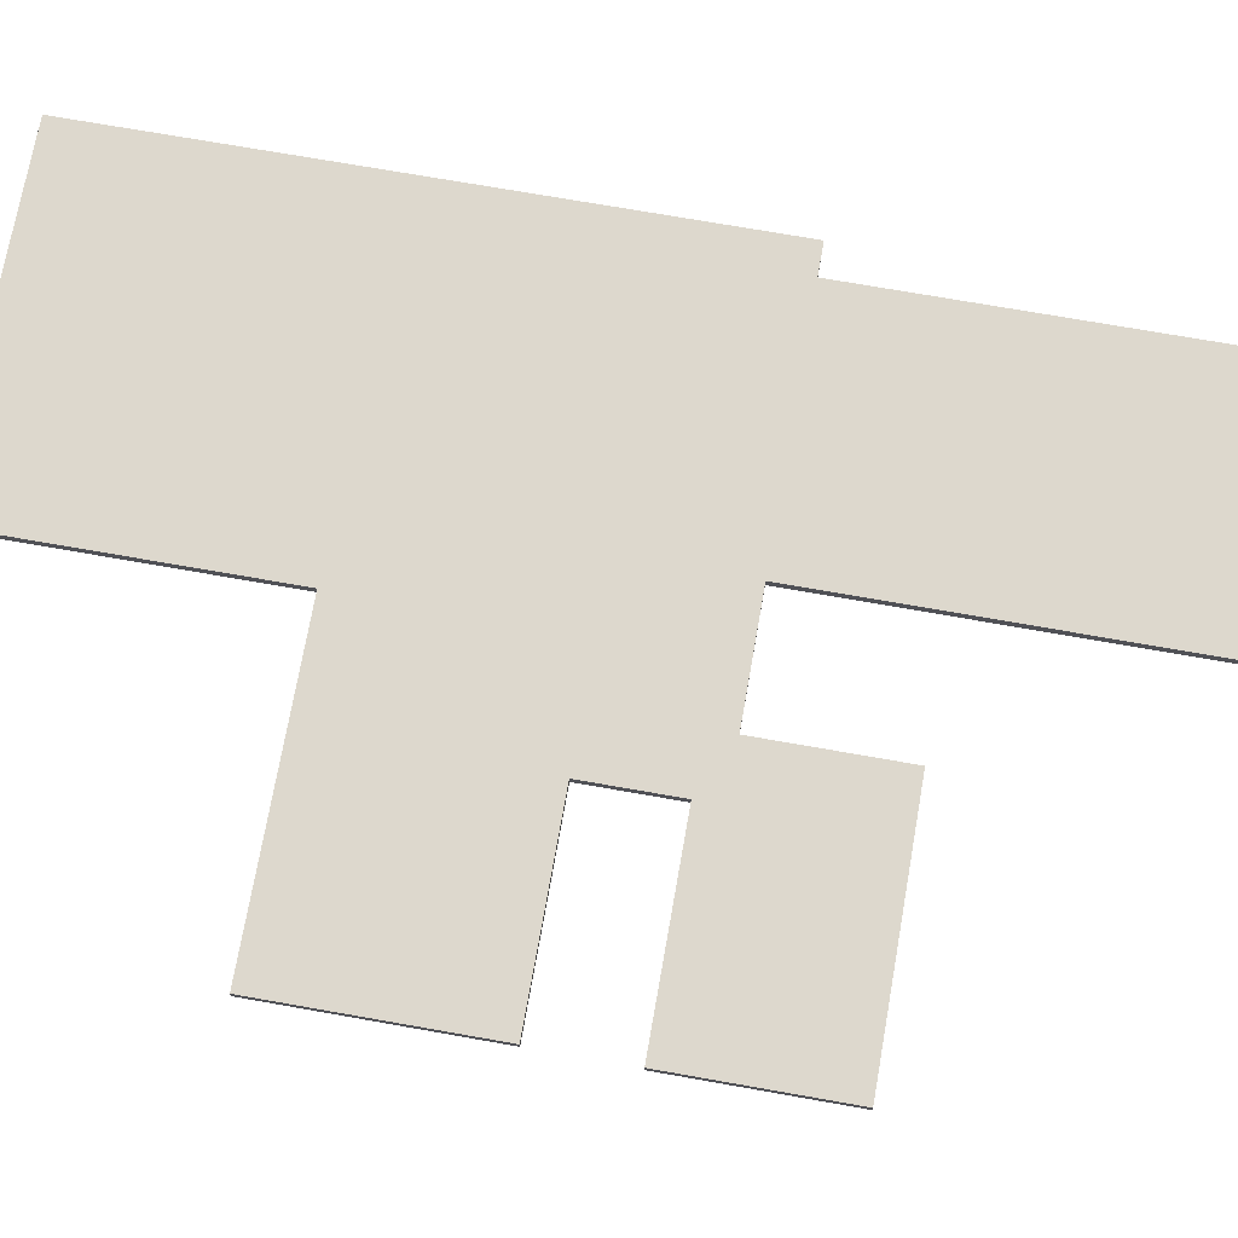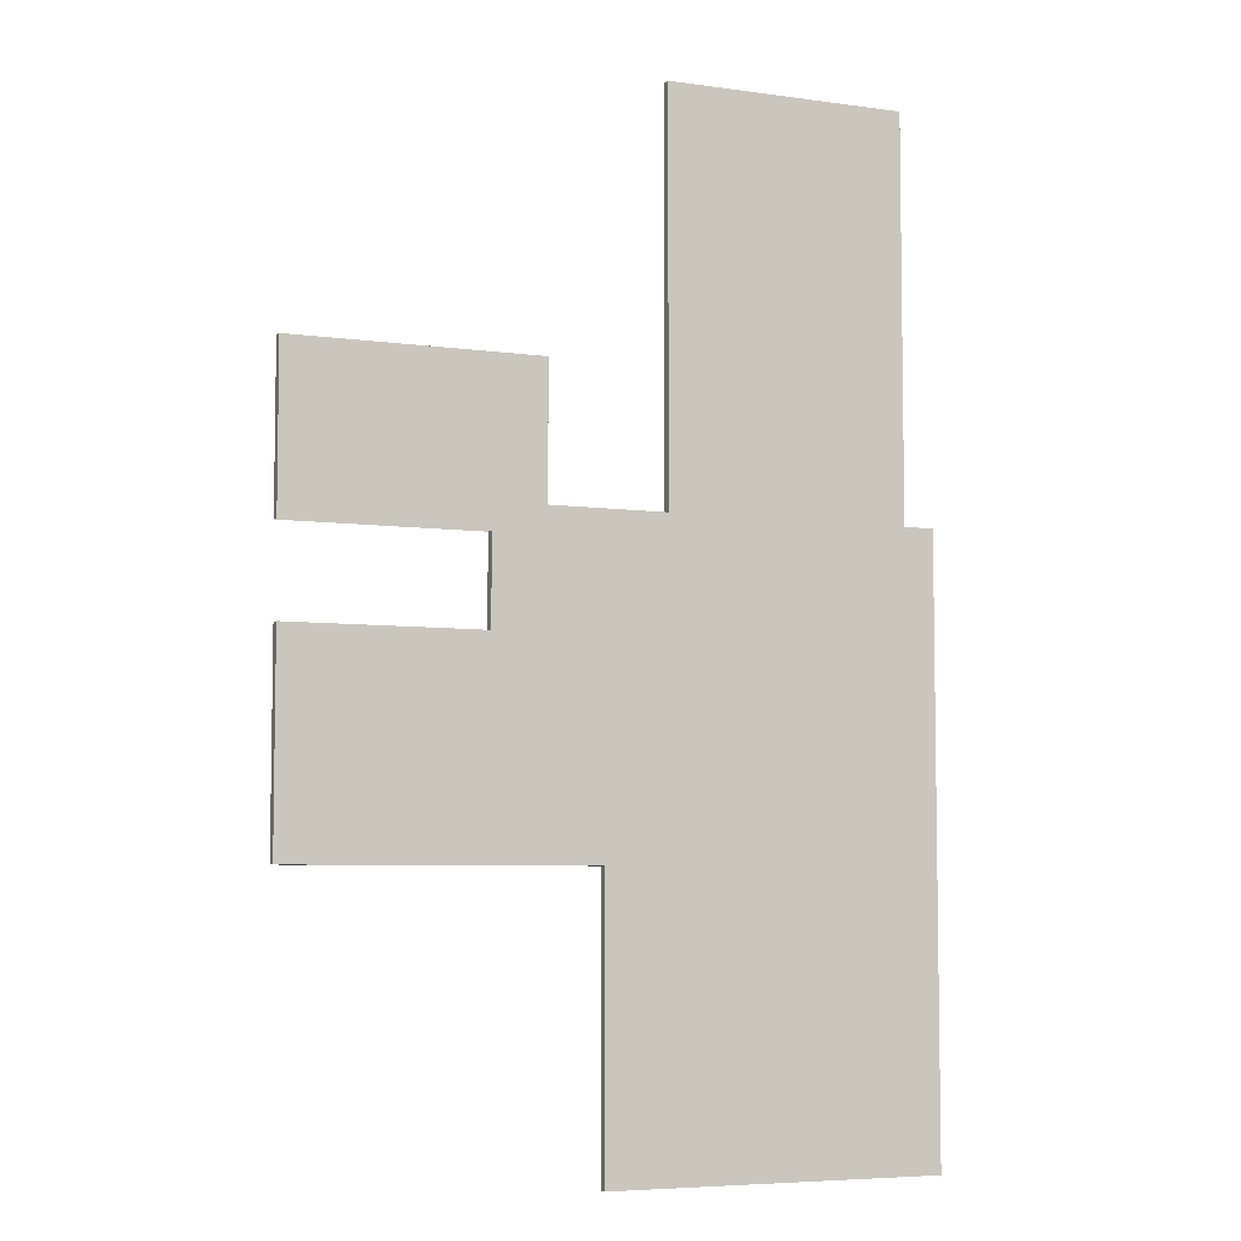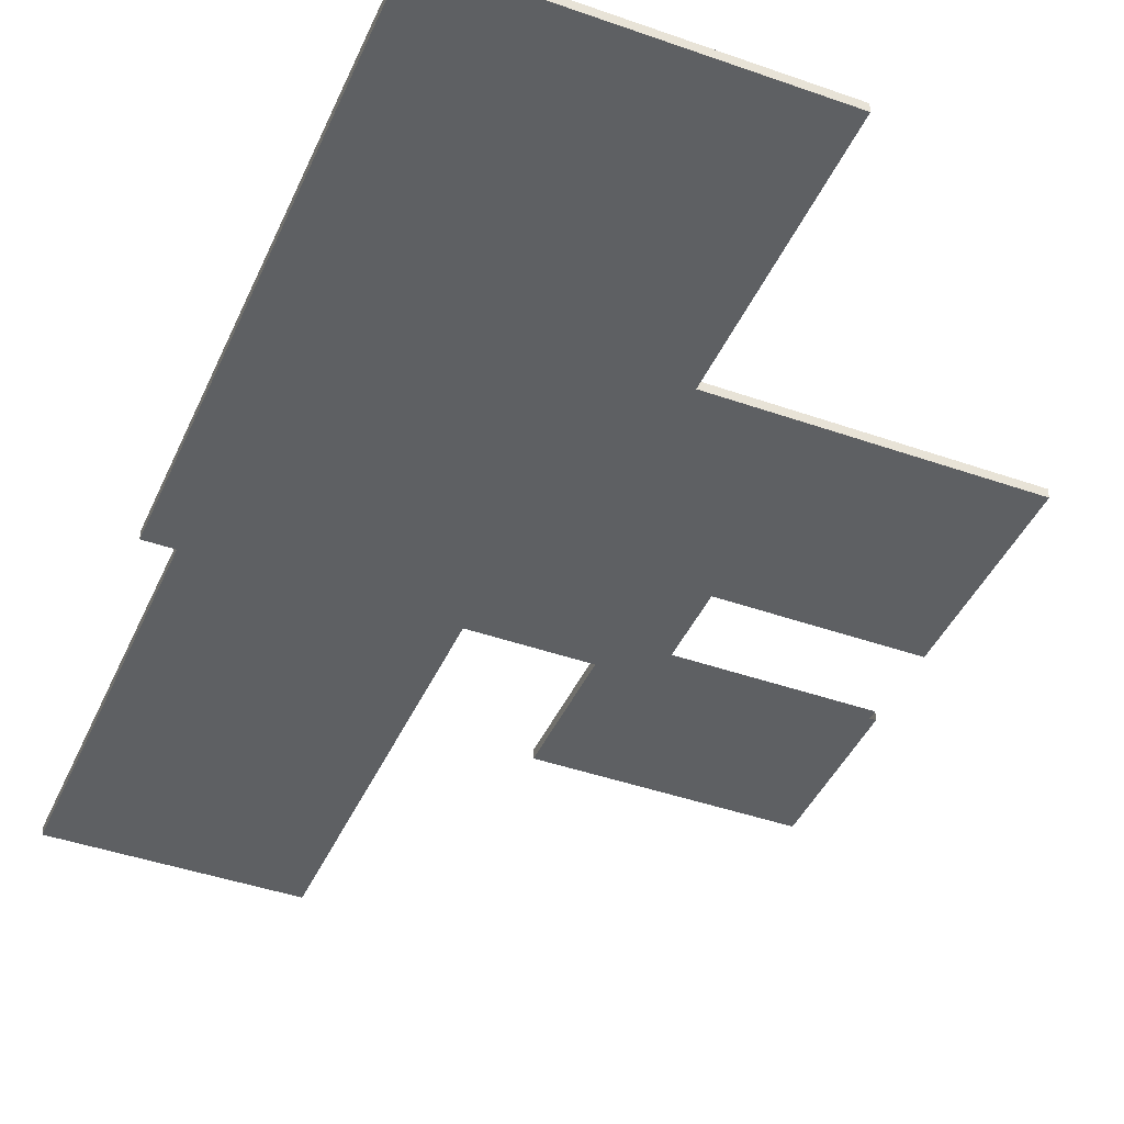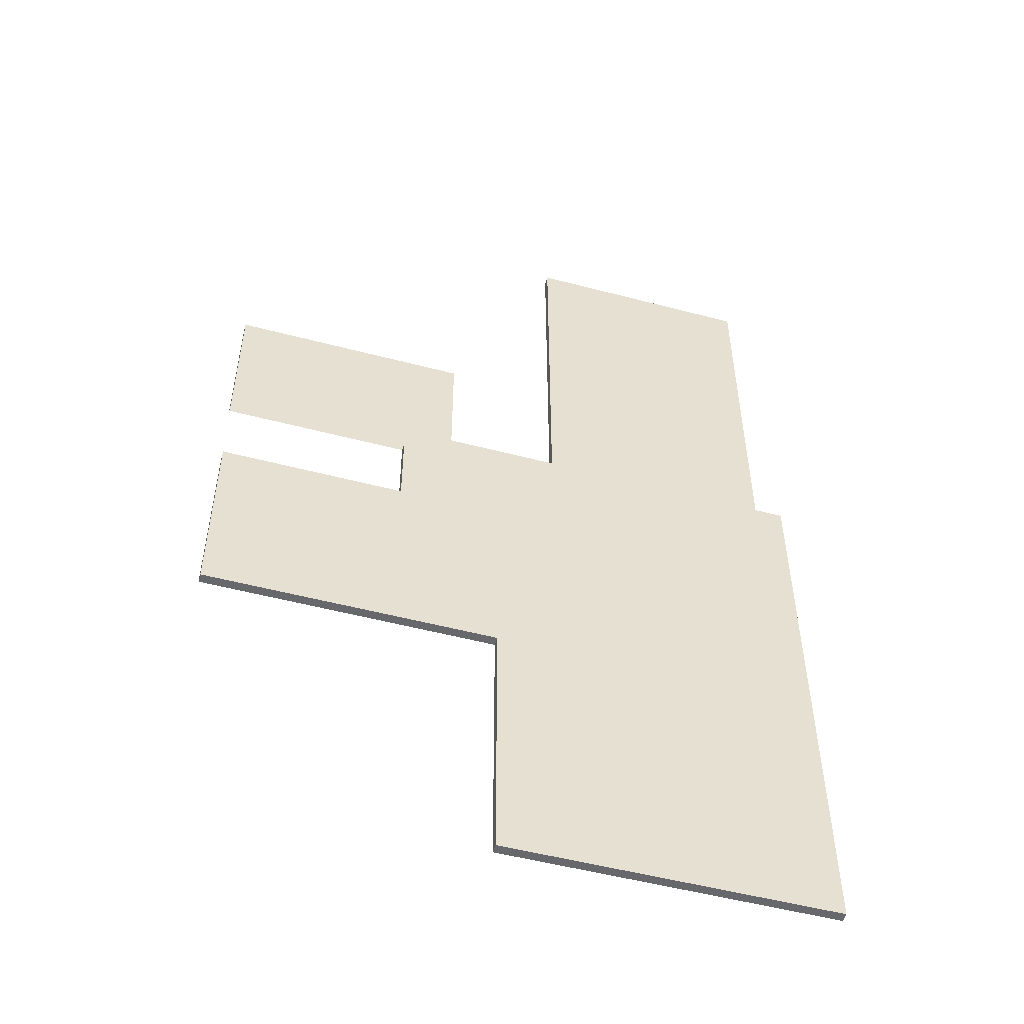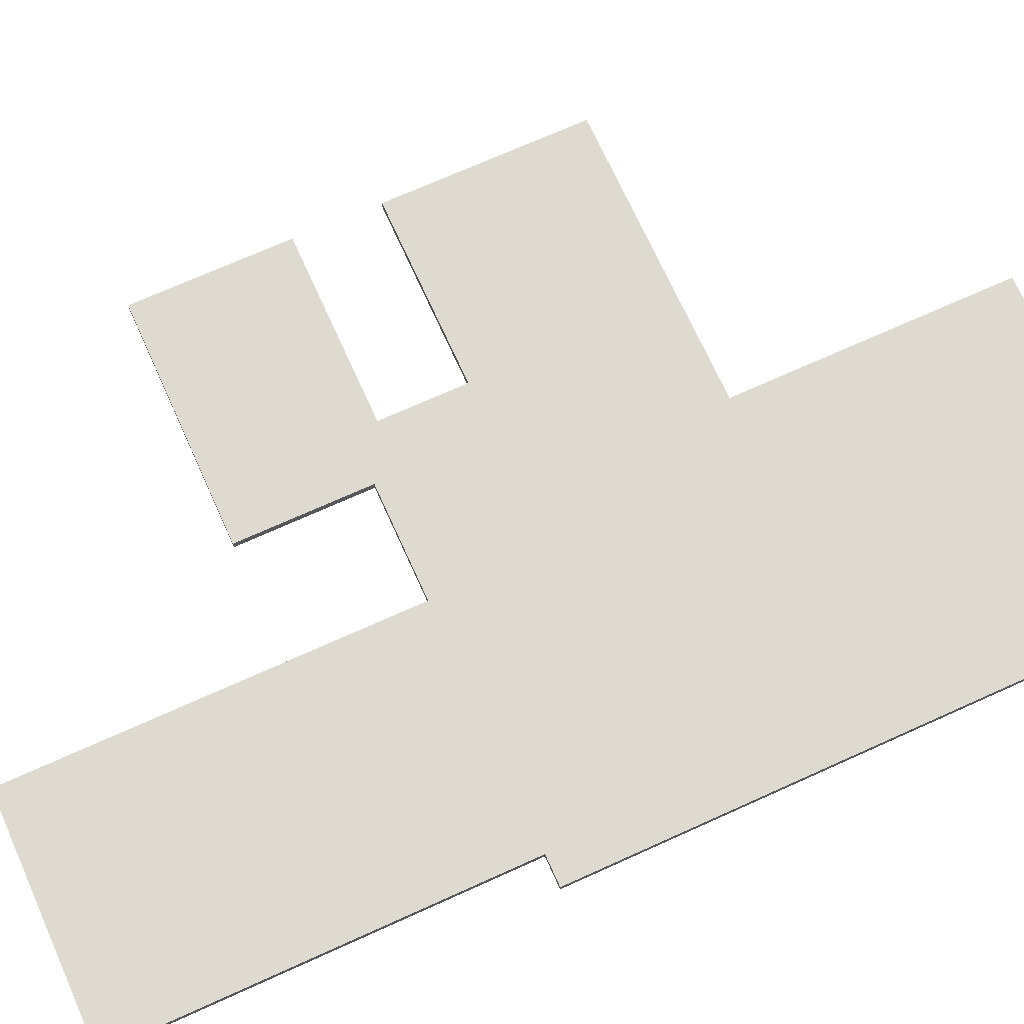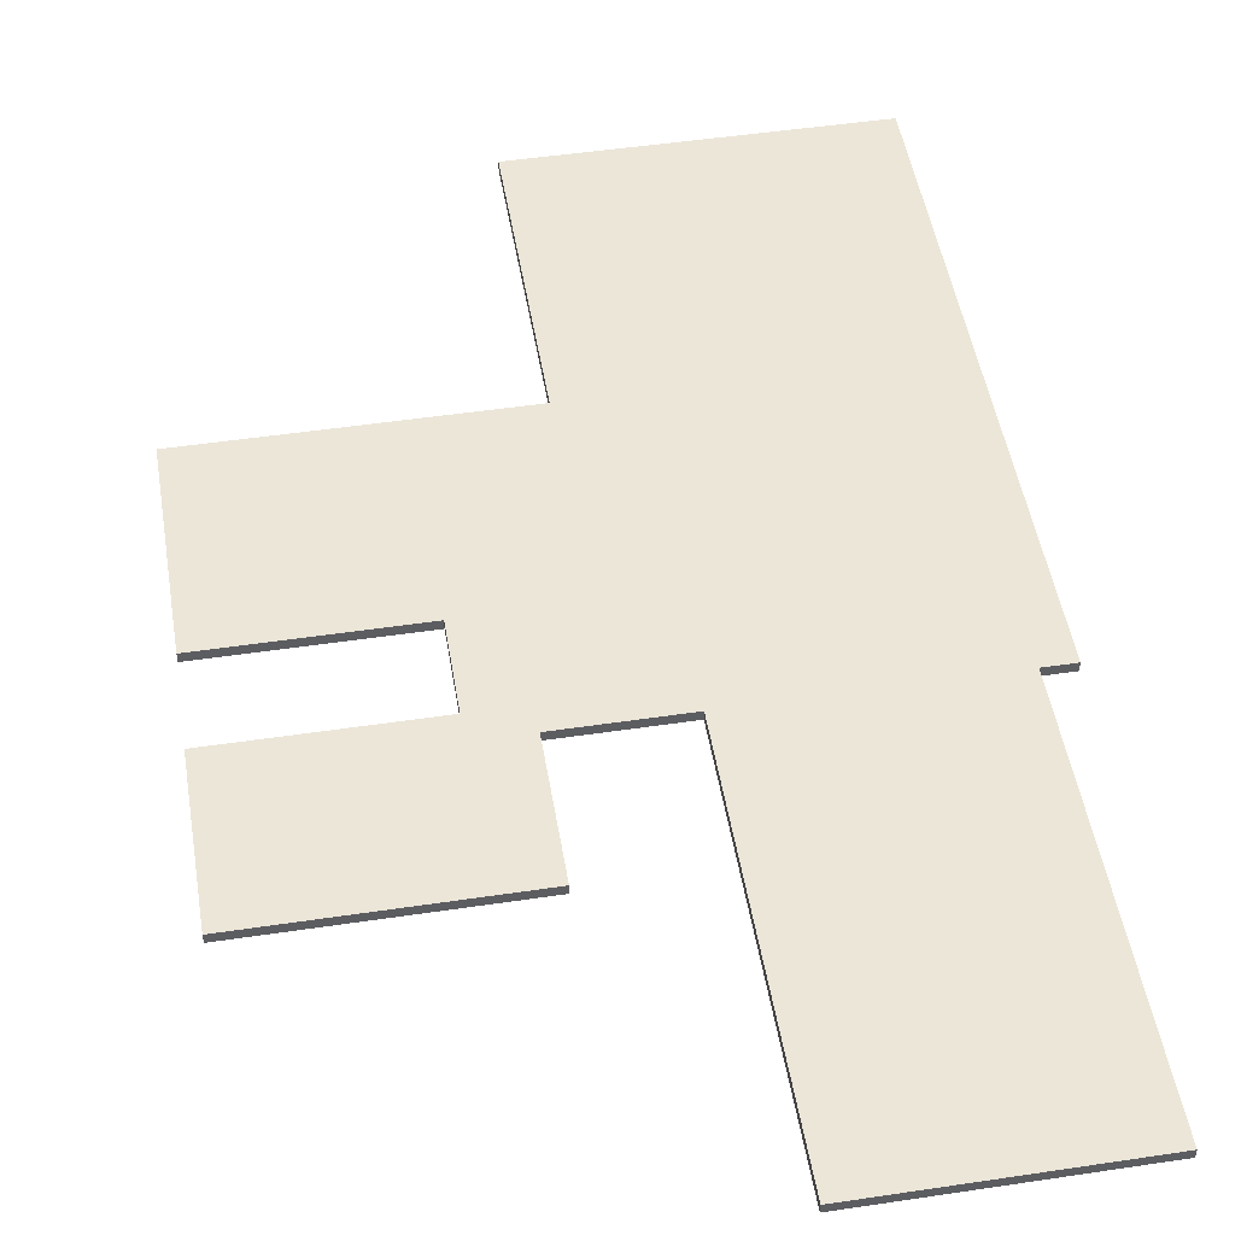
<metadata>
{"format":"obj","ext":"obj","renderer":"f3d","projection":"perspective","resolution":1024,"background":"white","views":[{"elev":72.3,"azim":100.0,"up":"+Z"},{"elev":-6.0,"azim":157.1,"up":"+Y"},{"elev":-42.7,"azim":-22.8,"up":"+Z"},{"elev":-52.5,"azim":164.2,"up":"+Y"},{"elev":71.0,"azim":-114.3,"up":"+Z"},{"elev":49.3,"azim":170.6,"up":"+Z"}]}
</metadata>
<code>
v 3.64 4.85 0
v 3.64 3.01 0
v 7.68 3.01 0
v -5.64 -7.19 0
v -5.64 5.39 0
v -5 5.39 0
v -5 13.79 0
v 0.08 13.79 0
v 0.08 5.39 0
v 2.53 5.39 0
v 2.53 8.19 0
v 7.7 8.19 0
v 7.7 4.85 0
v 3.64 4.85 -0.2
v 3.64 3.01 -0.2
v 7.68 3.01 -0.2
v -5.64 -7.19 -0.2
v -5.64 5.39 -0.2
v -5 5.39 -0.2
v -5 13.79 -0.2
v 0.08 13.79 -0.2
v 0.08 5.39 -0.2
v 2.53 5.39 -0.2
v 2.53 8.19 -0.2
v 7.7 8.19 -0.2
v 7.7 4.85 -0.2
v 1.377 -2.88 0
v 1.377 -2.88 -0.2
v 1.377 -7.19 0
v 1.377 -7.19 -0.1512
v 1.377 -7.19 -0.2
v 1.377 -1.279 0
v 1.377 -1.279 -0.2
v 7.68 -1.279 0
v 7.68 -1.279 -0.009386
v 3.375 -1.279 0
v 3.531 -1.279 -0.2
v 3.375 -1.279 -0.2
v 3.64 -1.279 -0.2
v 3.606 -1.279 -0.2
v 3.531 -1.279 0
v 3.606 -1.279 0
v 3.64 -1.279 0
v 3.83 -1.279 -0.2
v 7.68 -1.279 -0.2
v 3.83 -1.279 0
f 27 30 28
f 44 45 35
f 28 33 32
f 27 29 30
f 28 32 27
f 30 31 28
f 36 32 33
f 33 38 36
f 38 37 41
f 42 37 40
f 40 39 43
f 39 44 43
f 40 43 42
f 37 42 41
f 41 36 38
f 34 46 35
f 46 43 44
f 35 46 44
f 1 13 12
f 12 11 10
f 9 8 7
f 6 5 4
f 4 29 27
f 1 12 10
f 9 7 6
f 32 36 6
f 2 1 10
f 9 36 41
f 10 41 42
f 26 14 25
f 24 25 23
f 21 22 20
f 18 19 17
f 25 14 23
f 20 22 19
f 19 38 33
f 44 15 16
f 14 15 23
f 22 38 19
f 15 40 23
f 23 37 22
f 1 2 14
f 14 2 15
f 2 3 15
f 15 3 16
f 3 35 16
f 16 35 45
f 4 5 17
f 17 5 18
f 5 6 18
f 18 6 19
f 6 7 19
f 19 7 20
f 7 8 20
f 20 8 21
f 8 9 21
f 21 9 22
f 9 10 22
f 22 10 23
f 10 11 23
f 23 11 24
f 11 12 24
f 24 12 25
f 12 13 25
f 25 13 26
f 28 31 17
f 45 44 16
f 46 2 43
f 46 34 3
f 30 17 31
f 42 2 10
f 30 29 4
f 6 4 32
f 4 27 32
f 9 6 36
f 10 9 41
f 28 17 33
f 17 19 33
f 44 39 15
f 22 37 38
f 15 39 40
f 23 40 37
f 3 34 35
f 46 3 2
f 30 4 17
f 42 43 2

</code>
